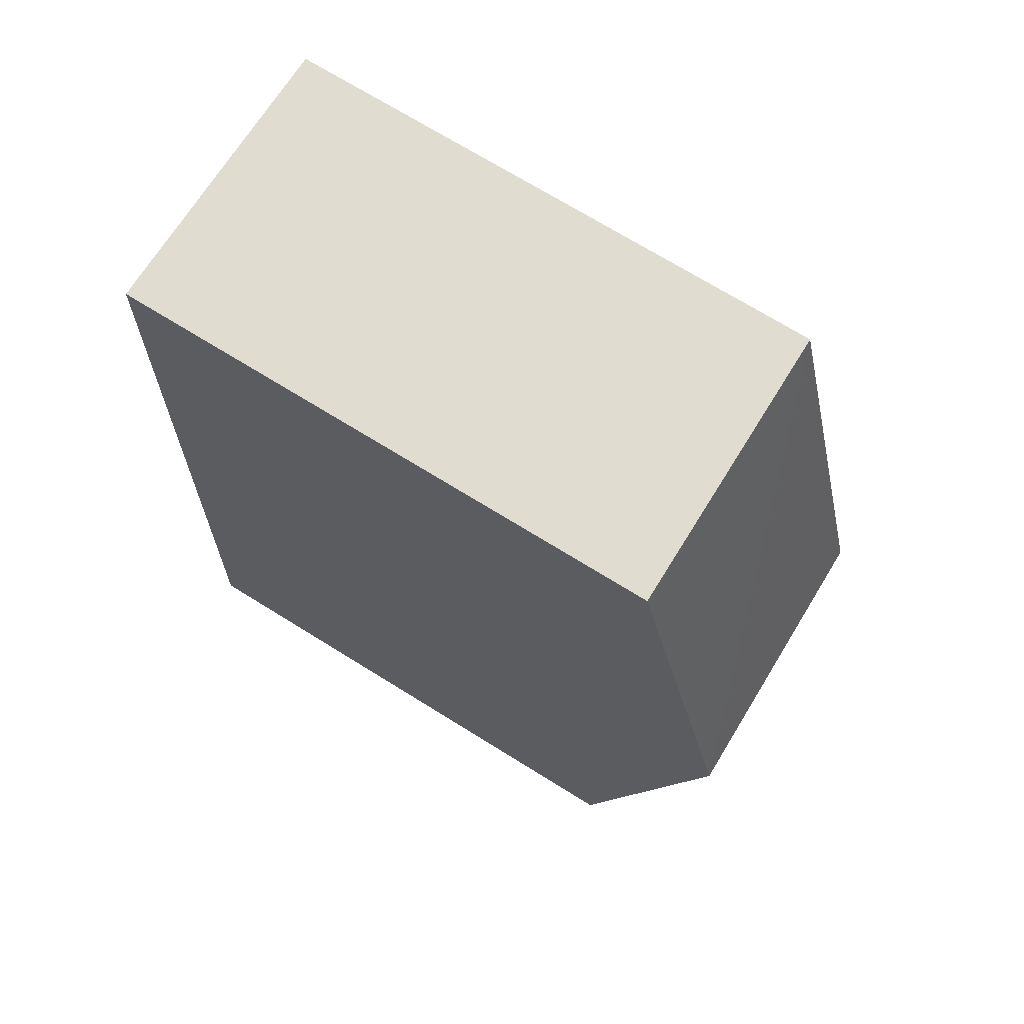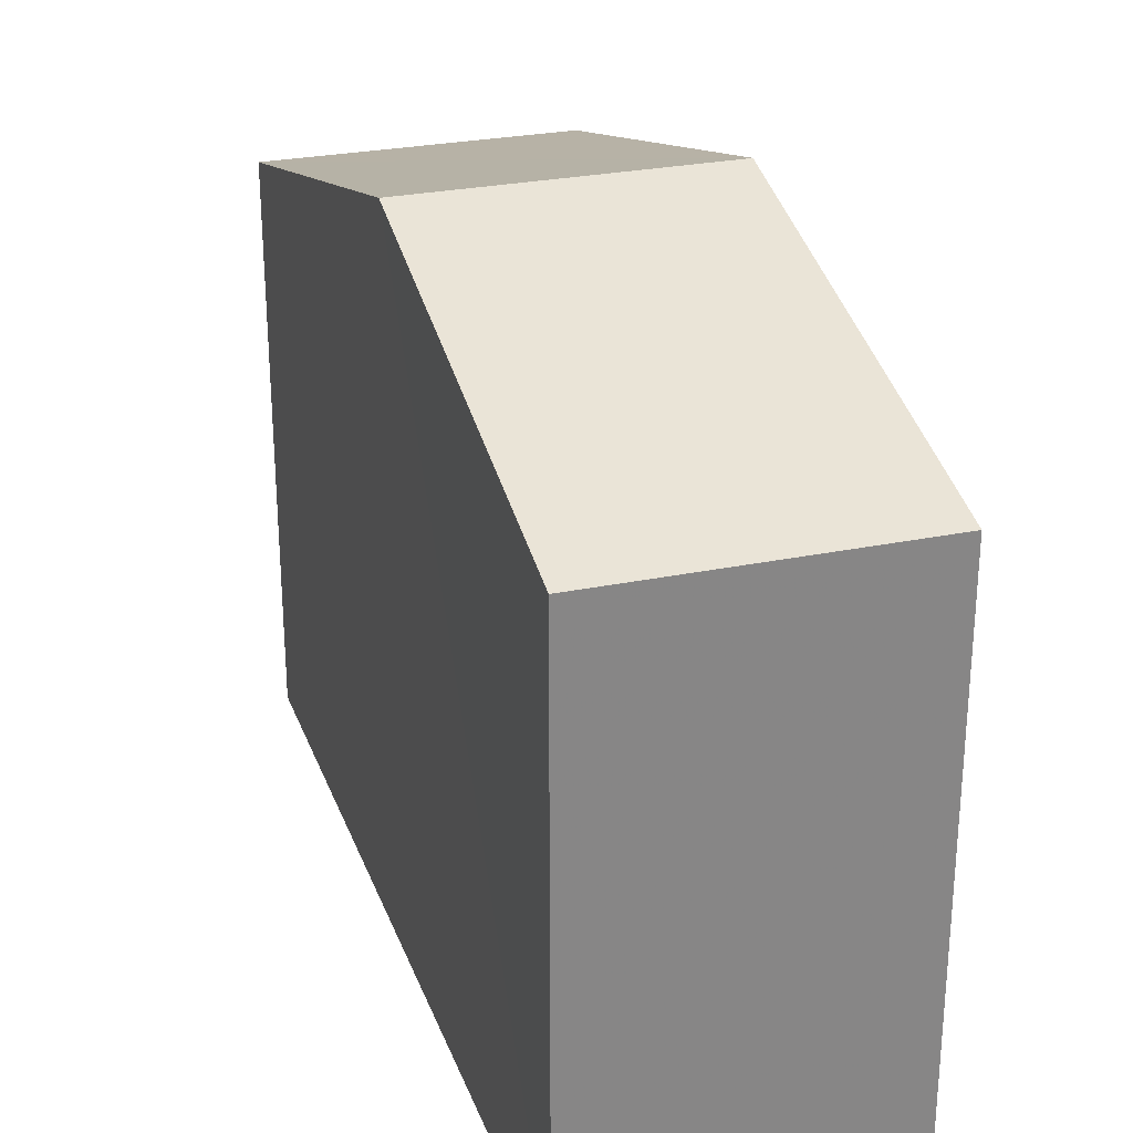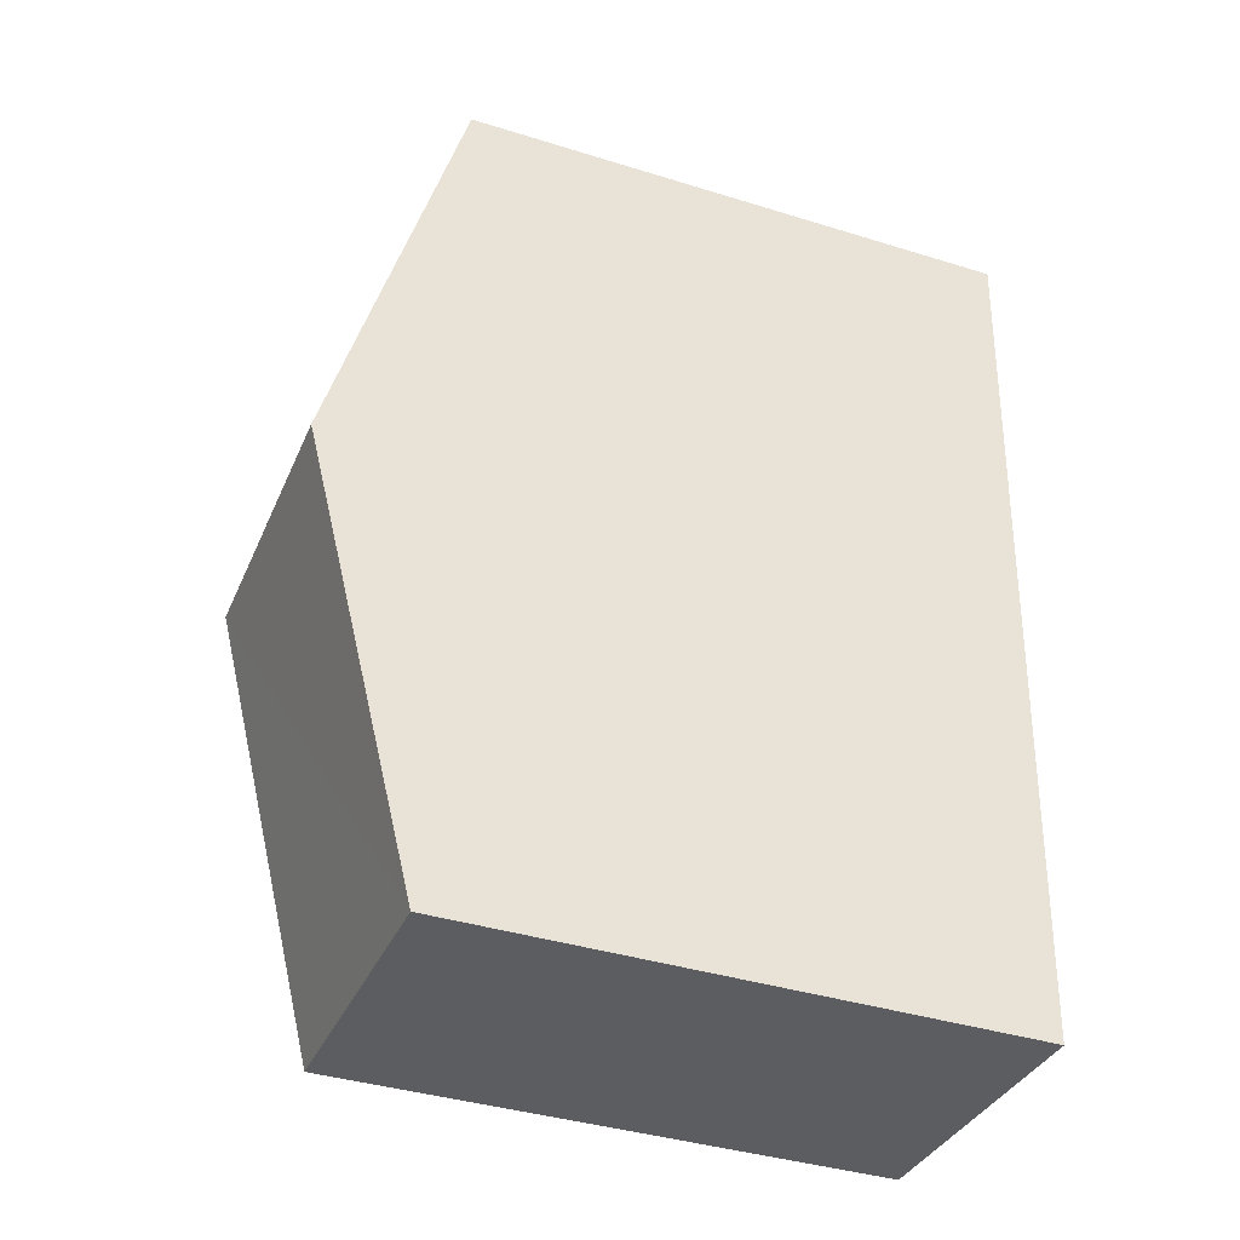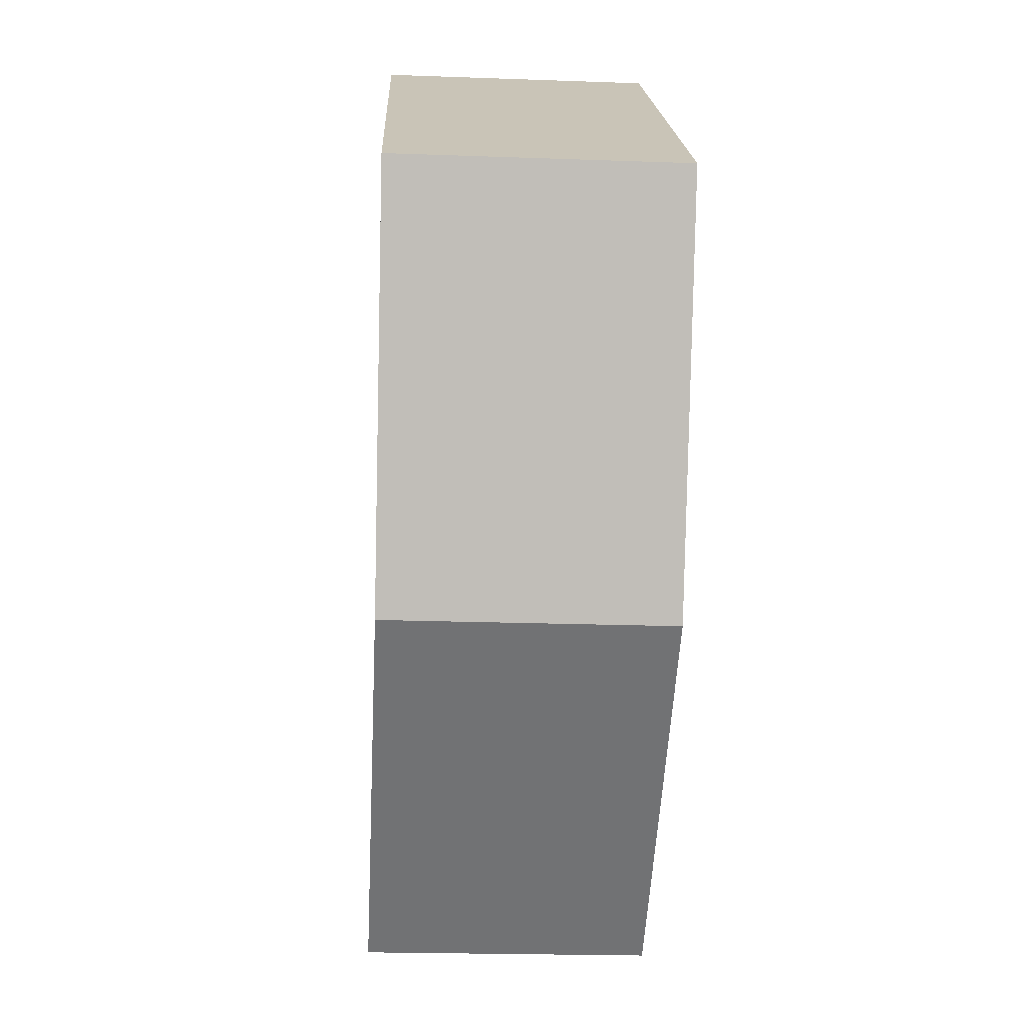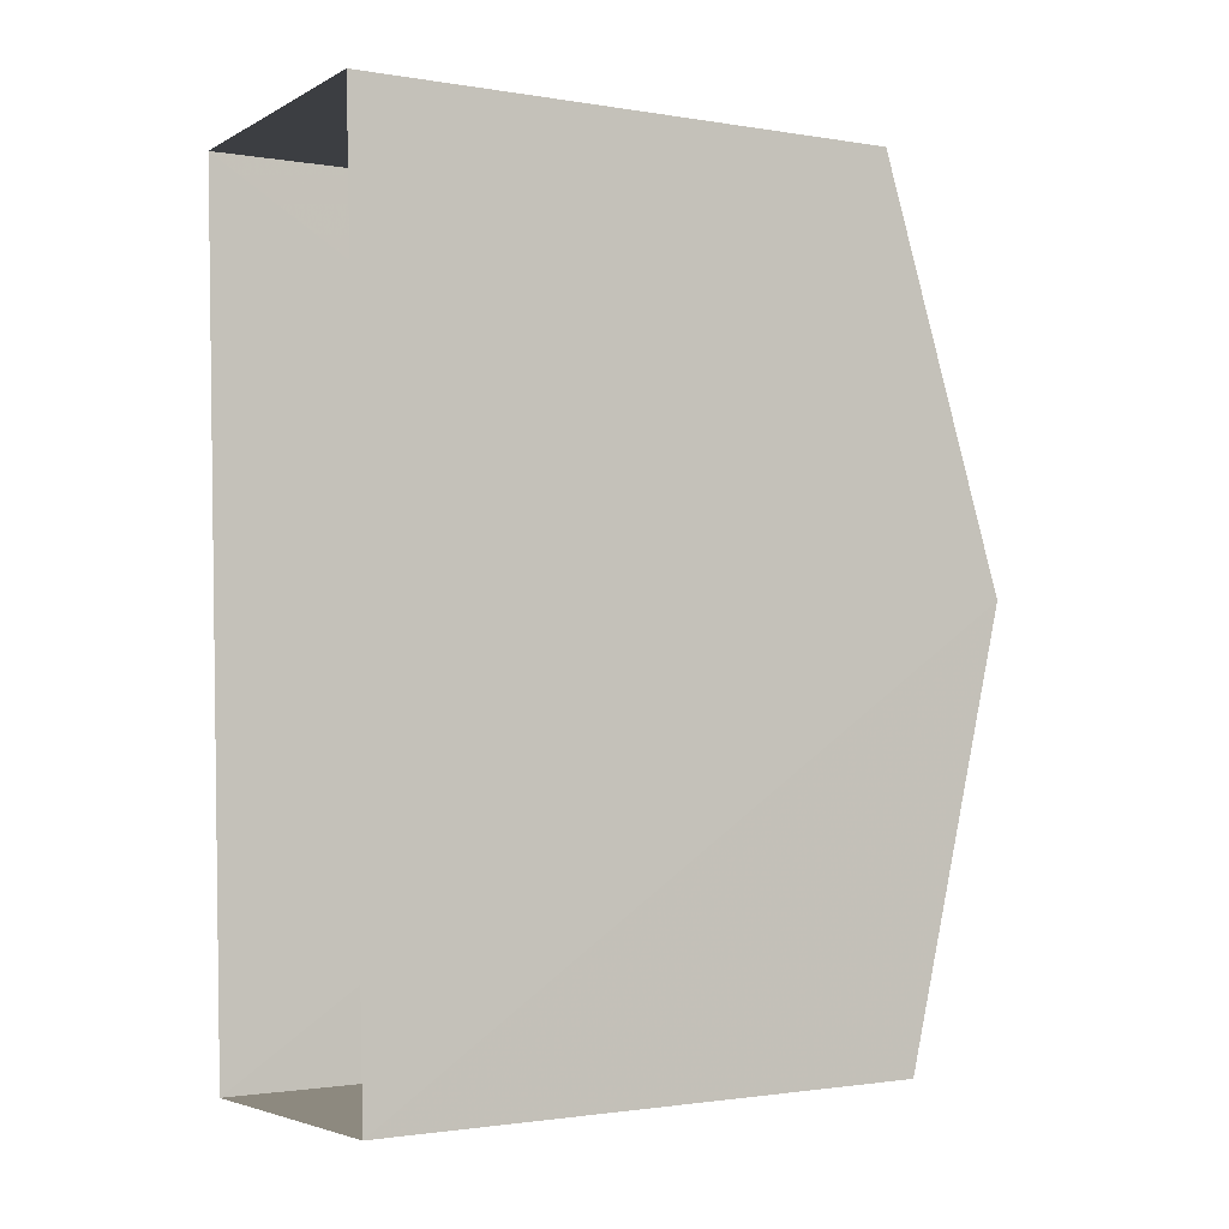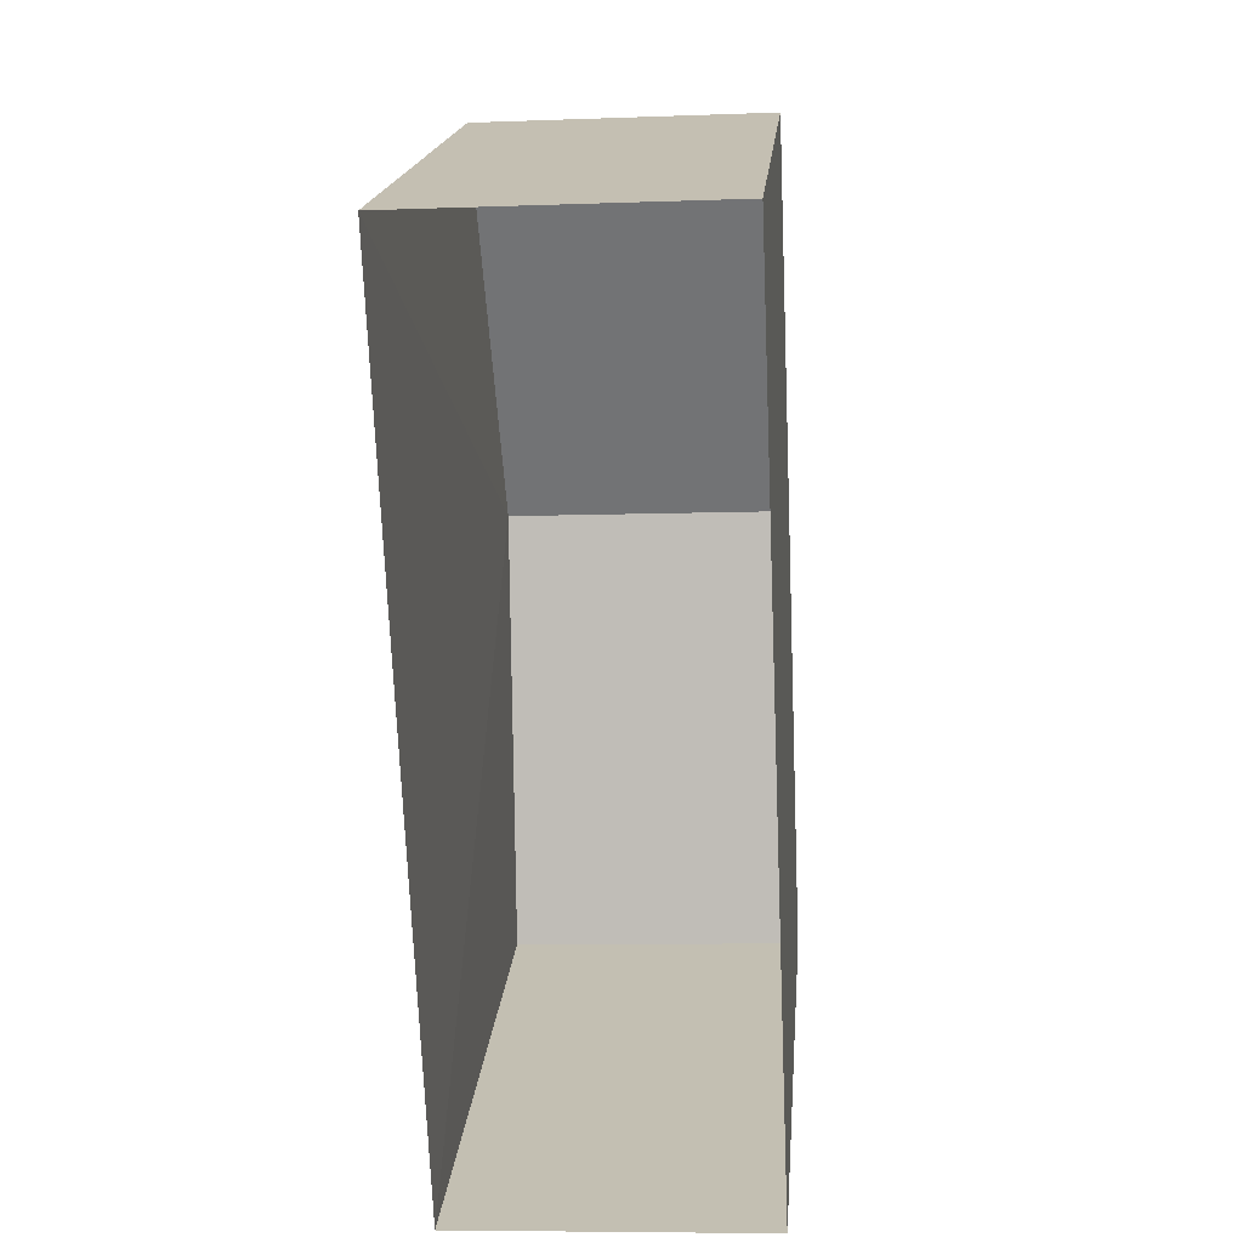
<metadata>
{"format":"obj","ext":"obj","renderer":"f3d","projection":"perspective","resolution":1024,"background":"white","views":[{"elev":72.1,"azim":-58.4,"up":"+Y"},{"elev":27.5,"azim":159.8,"up":"+Z"},{"elev":-38.4,"azim":68.4,"up":"+Y"},{"elev":19.8,"azim":-2.3,"up":"+Y"},{"elev":-1.3,"azim":-121.5,"up":"+Y"},{"elev":18.2,"azim":-175.2,"up":"+Y"}]}
</metadata>
<code>
v -3.739e+05 -1.053e+05 19.89
v -3.74e+05 -1.053e+05 19.9
v -3.74e+05 -1.053e+05 19.89
v -3.739e+05 -1.053e+05 19.9
v -3.739e+05 -1.053e+05 26.29
v -3.74e+05 -1.053e+05 26.29
v -3.74e+05 -1.053e+05 27.66
v -3.739e+05 -1.053e+05 27.66
v -3.739e+05 -1.053e+05 26.3
v -3.74e+05 -1.053e+05 26.3
f 1 2 3
f 1 4 2
f 5 6 7
f 8 5 7
f 7 9 8
f 7 10 9
f 10 2 4
f 9 10 4
f 6 3 7
f 3 2 7
f 2 10 7
f 6 1 3
f 6 5 1
f 9 4 8
f 4 1 8
f 1 5 8

</code>
